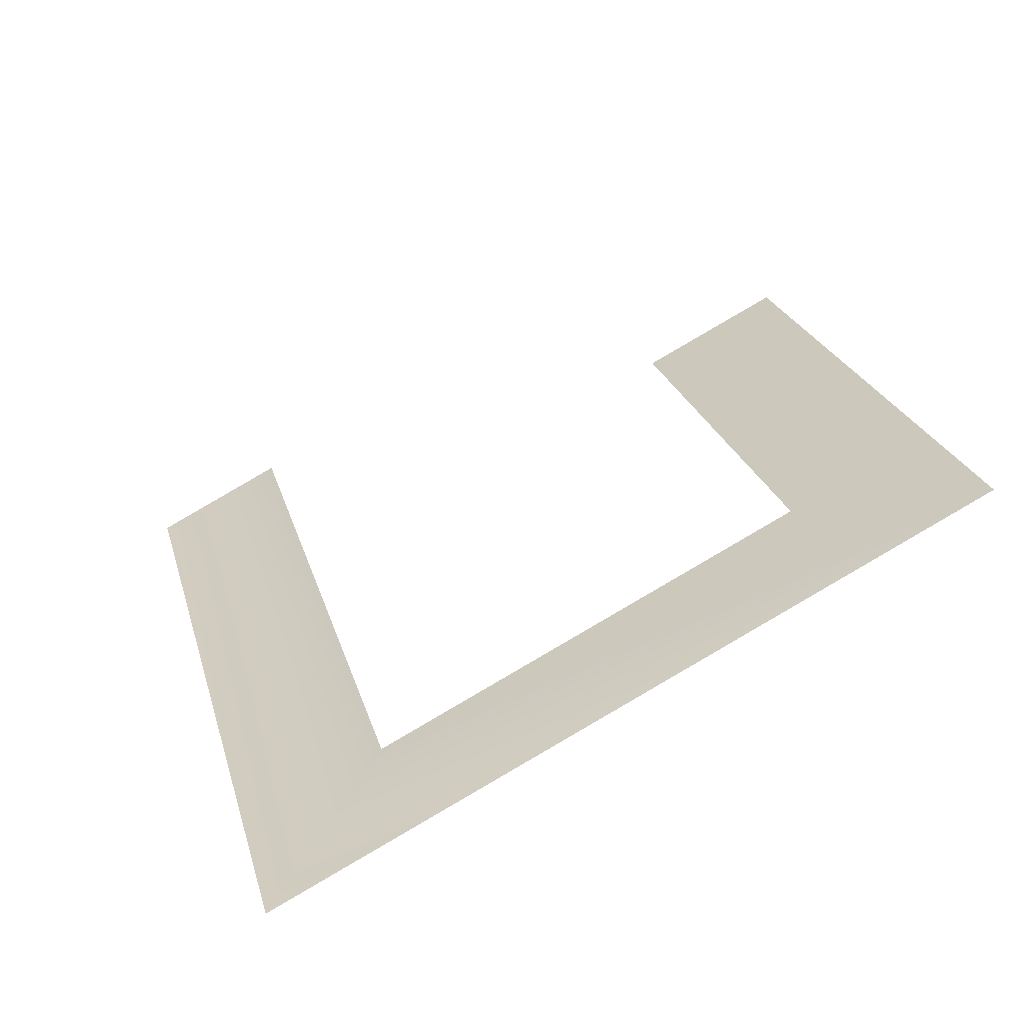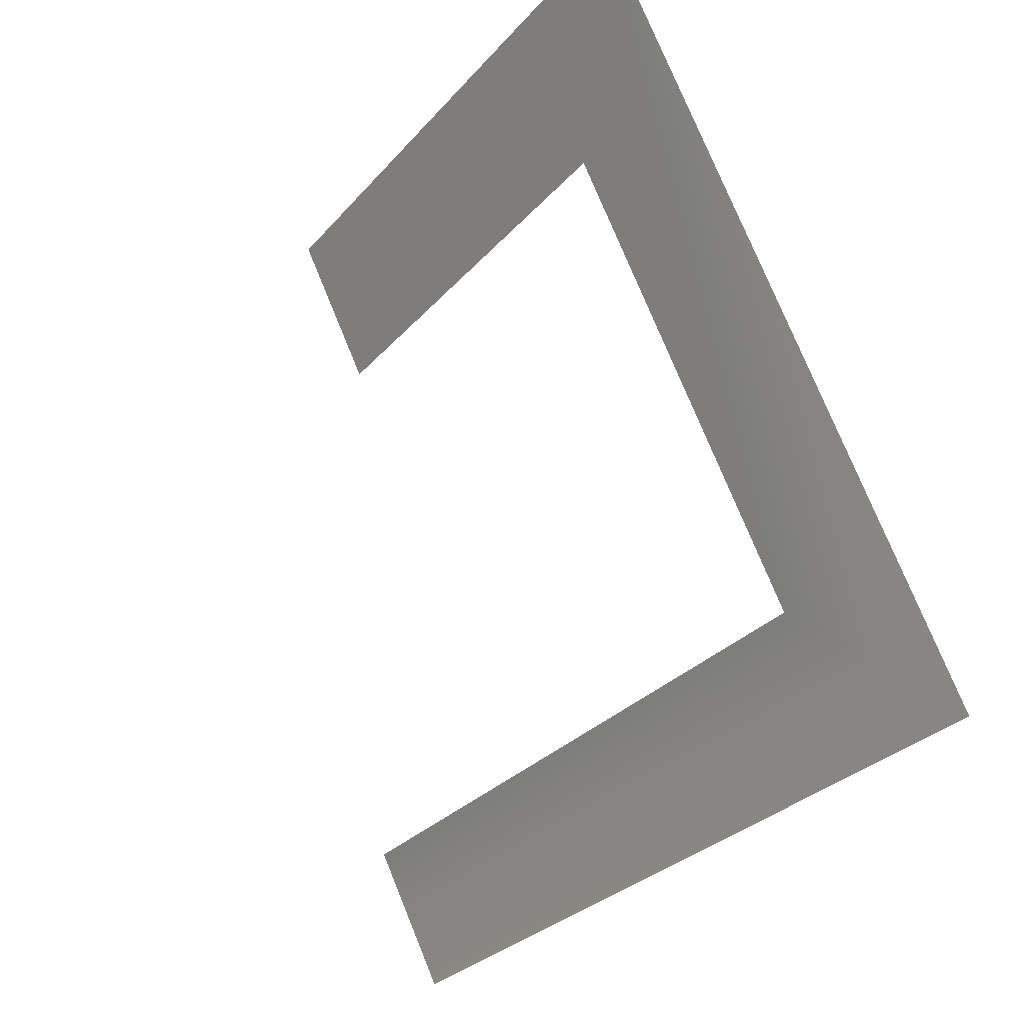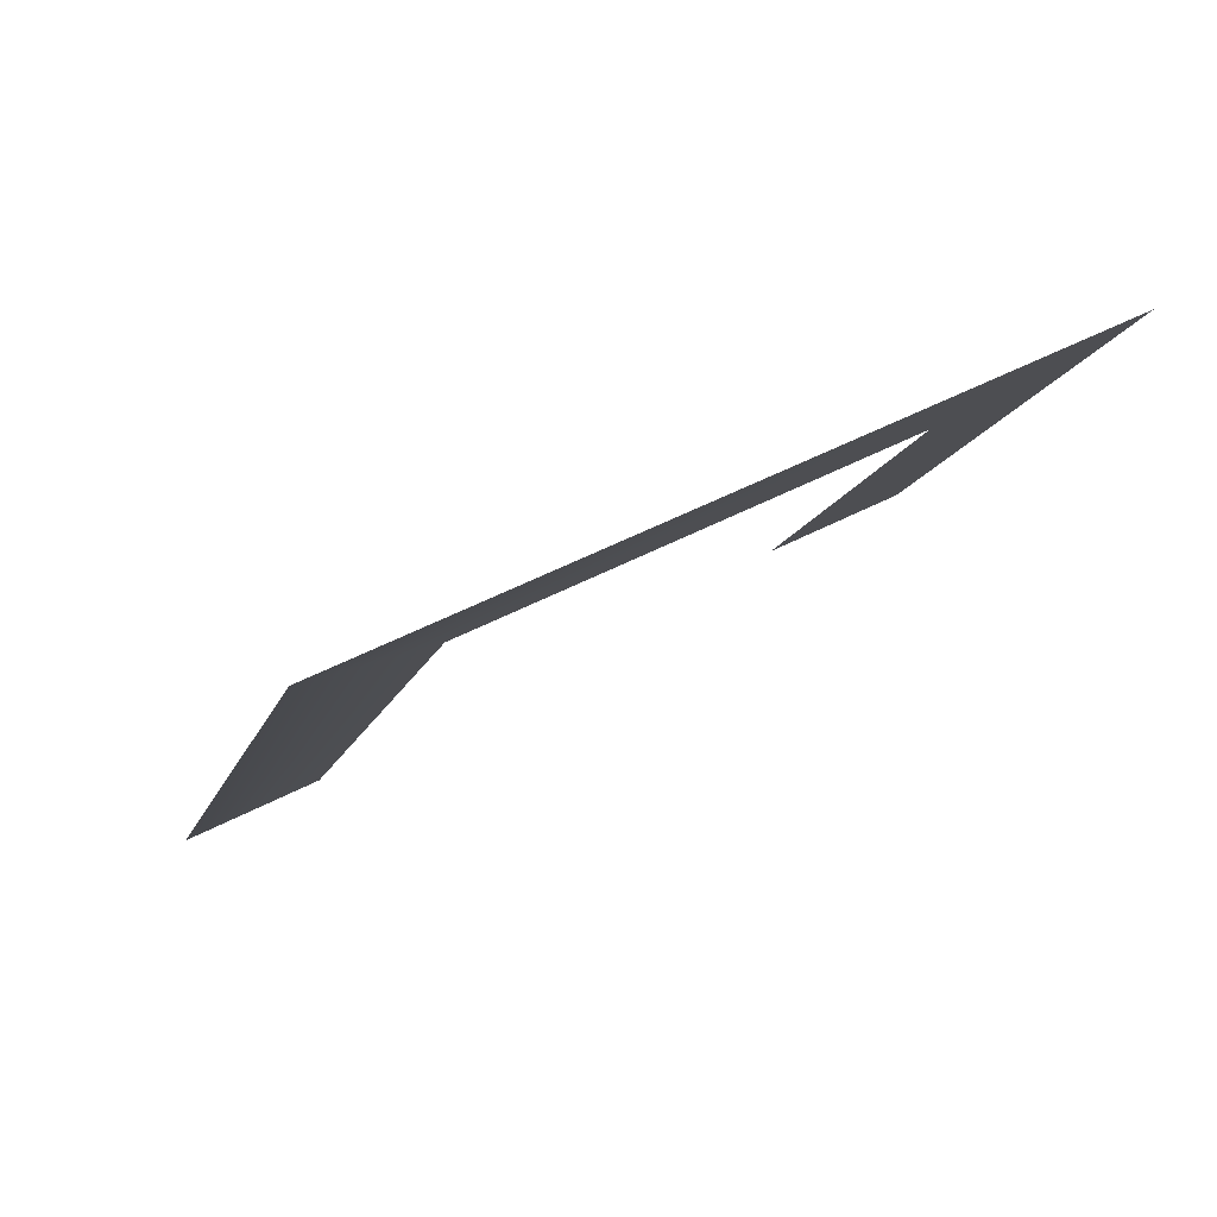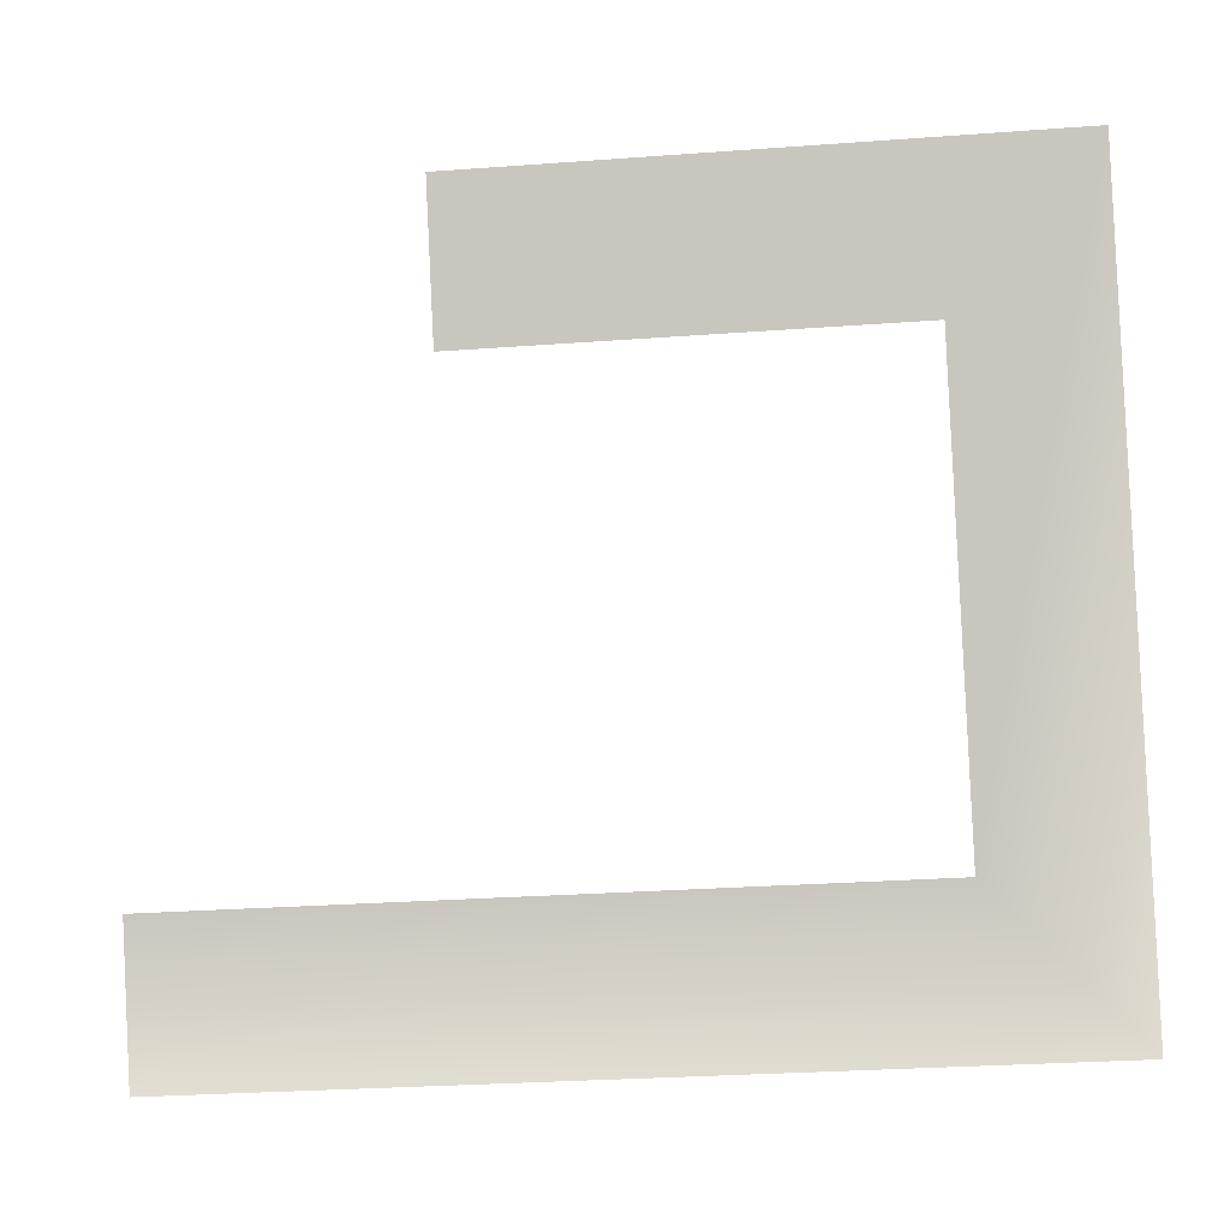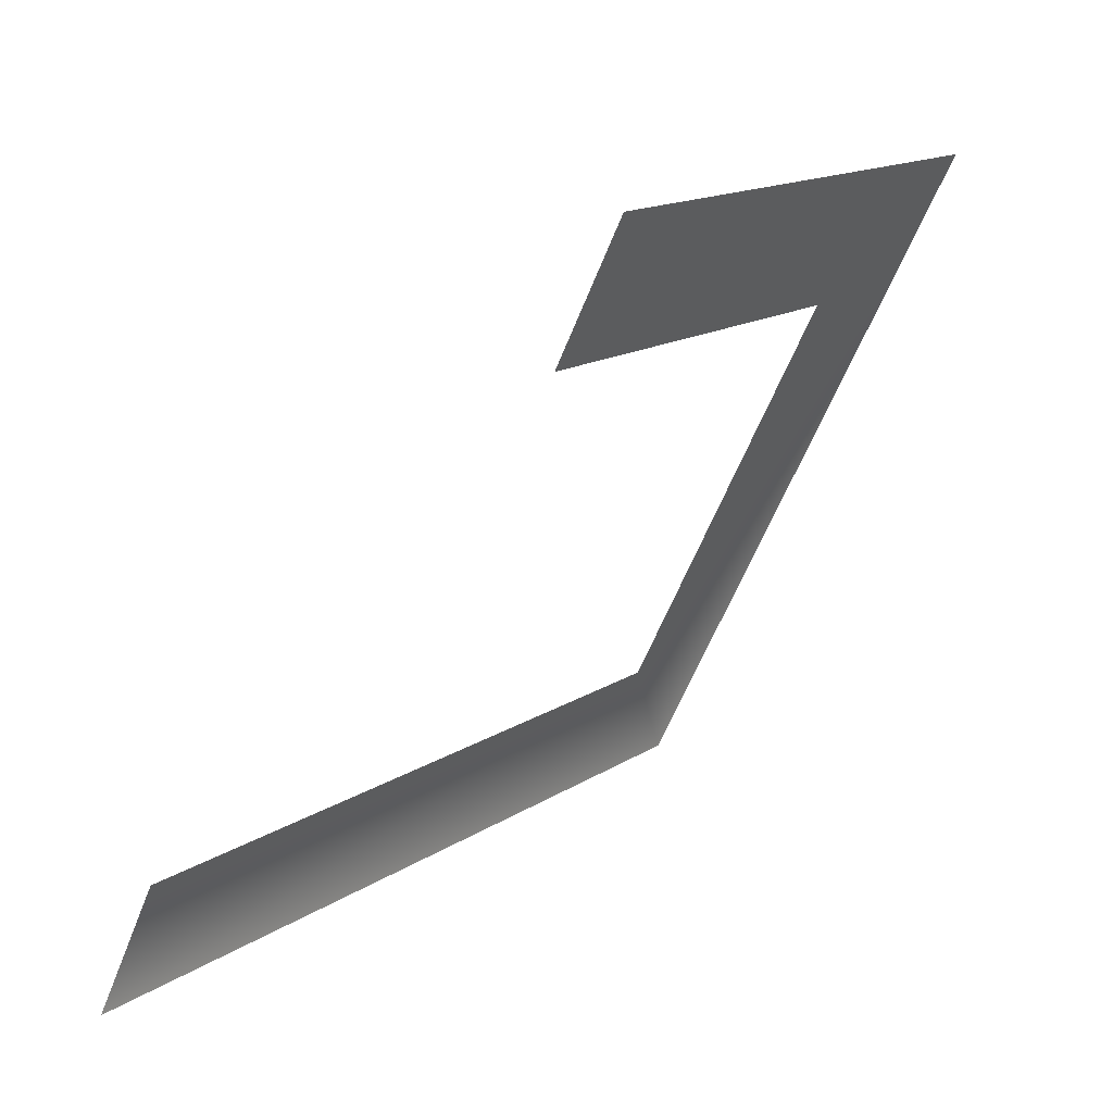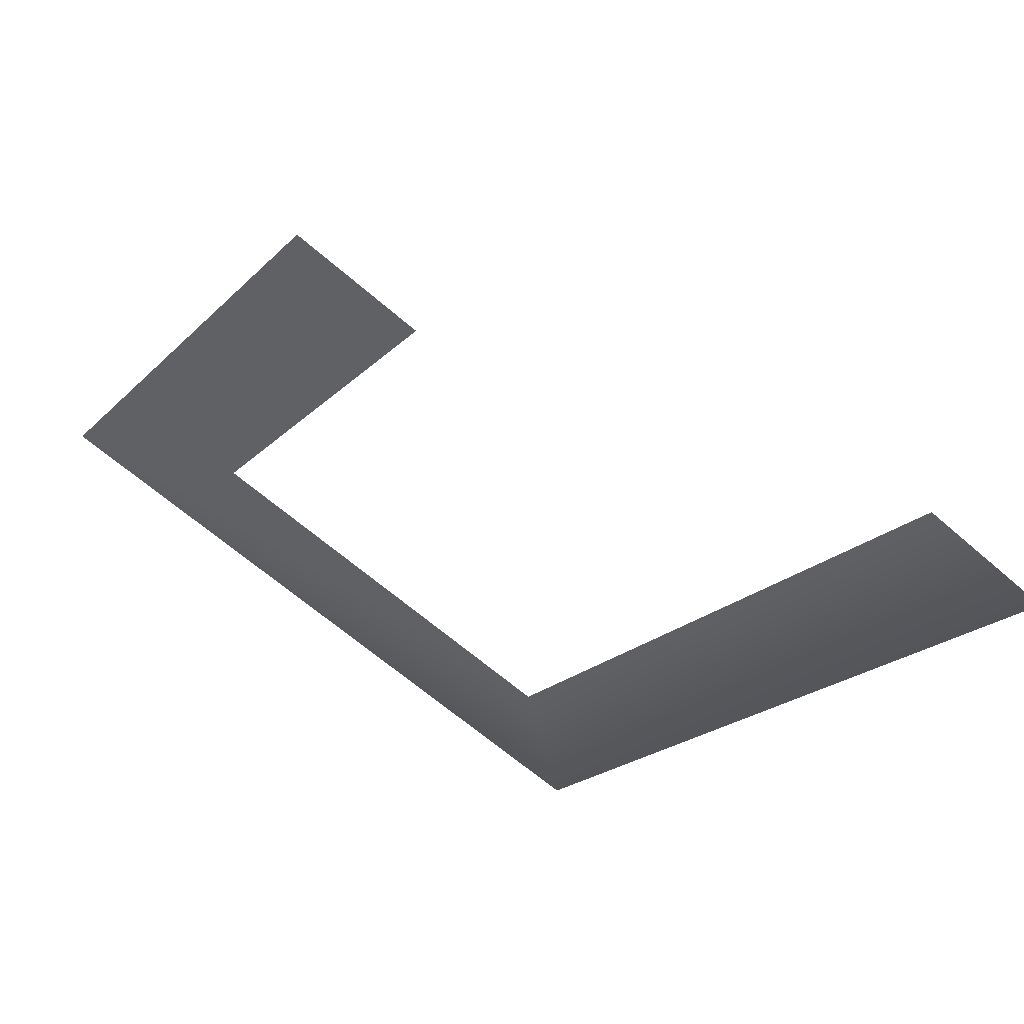
<metadata>
{"format":"obj","ext":"obj","renderer":"f3d","projection":"perspective","resolution":1024,"background":"white","views":[{"elev":24.5,"azim":75.3,"up":"+Z"},{"elev":-29.3,"azim":57.5,"up":"+Y"},{"elev":-13.0,"azim":75.5,"up":"+Z"},{"elev":-29.7,"azim":6.1,"up":"+Y"},{"elev":15.1,"azim":-53.7,"up":"+Y"},{"elev":-22.3,"azim":-122.5,"up":"+Z"}]}
</metadata>
<code>
o #ID666
v 0.1866 0.4326 -0.4027
v 0.1806 0.4384 -0.3999
v 0.1507 0.4326 -0.4027
v 0.1866 0.4614 -0.3883
v 0.1806 0.4556 -0.3912
v 0.1626 0.4556 -0.3912
v 0.1626 0.4614 -0.3883
v 0.1507 0.4384 -0.3999
v 0.1806 0.4384 -0.3999
v 0.1507 0.4326 -0.4027
v 0.1507 0.4384 -0.3999
v 0.1626 0.4614 -0.3883
v 0.1866 0.4614 -0.3883
v 0.1626 0.4556 -0.3912
v 0.1806 0.4556 -0.3912
v 0.1866 0.4326 -0.4027
f 1 2 3
f 2 1 4
f 2 4 5
f 5 4 6
f 6 4 7
f 8 3 2
f 9 10 11
f 12 13 14
f 14 13 15
f 15 13 9
f 13 16 9
f 10 9 16

</code>
